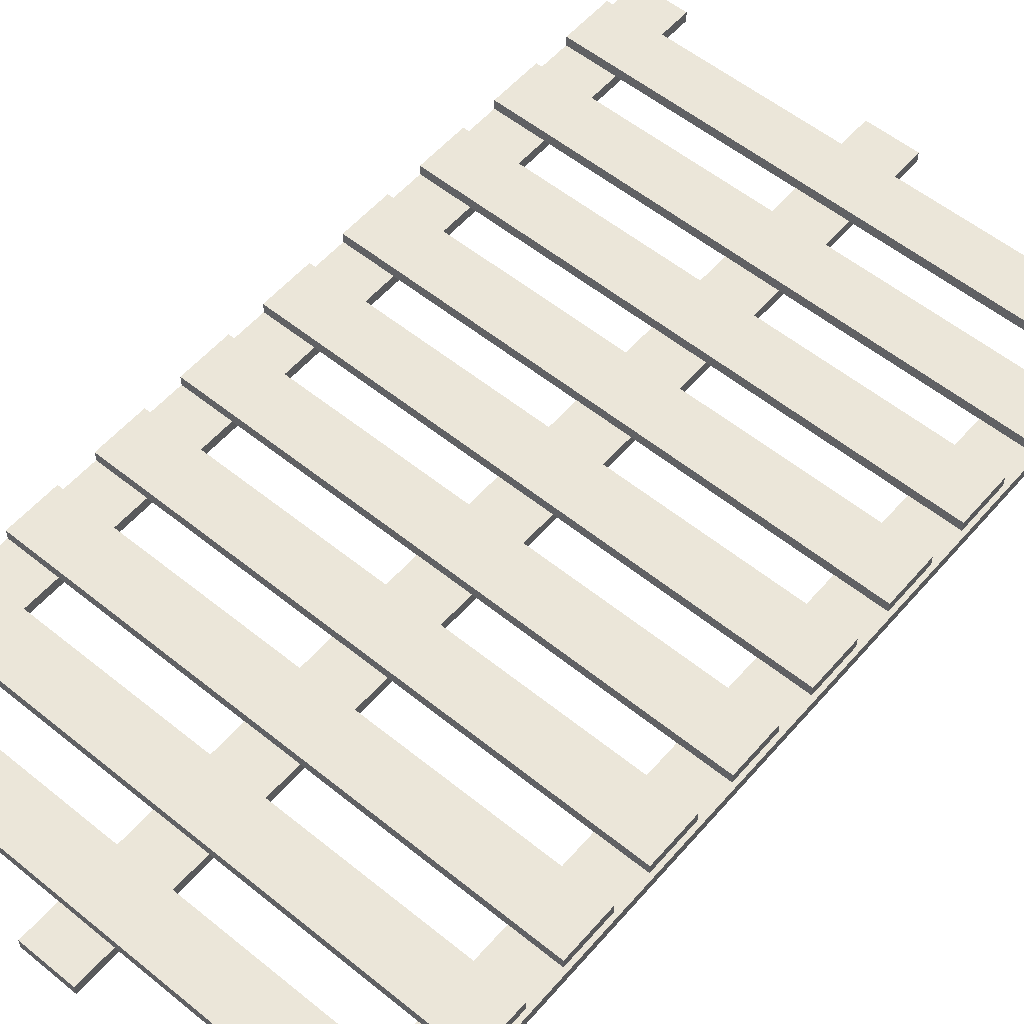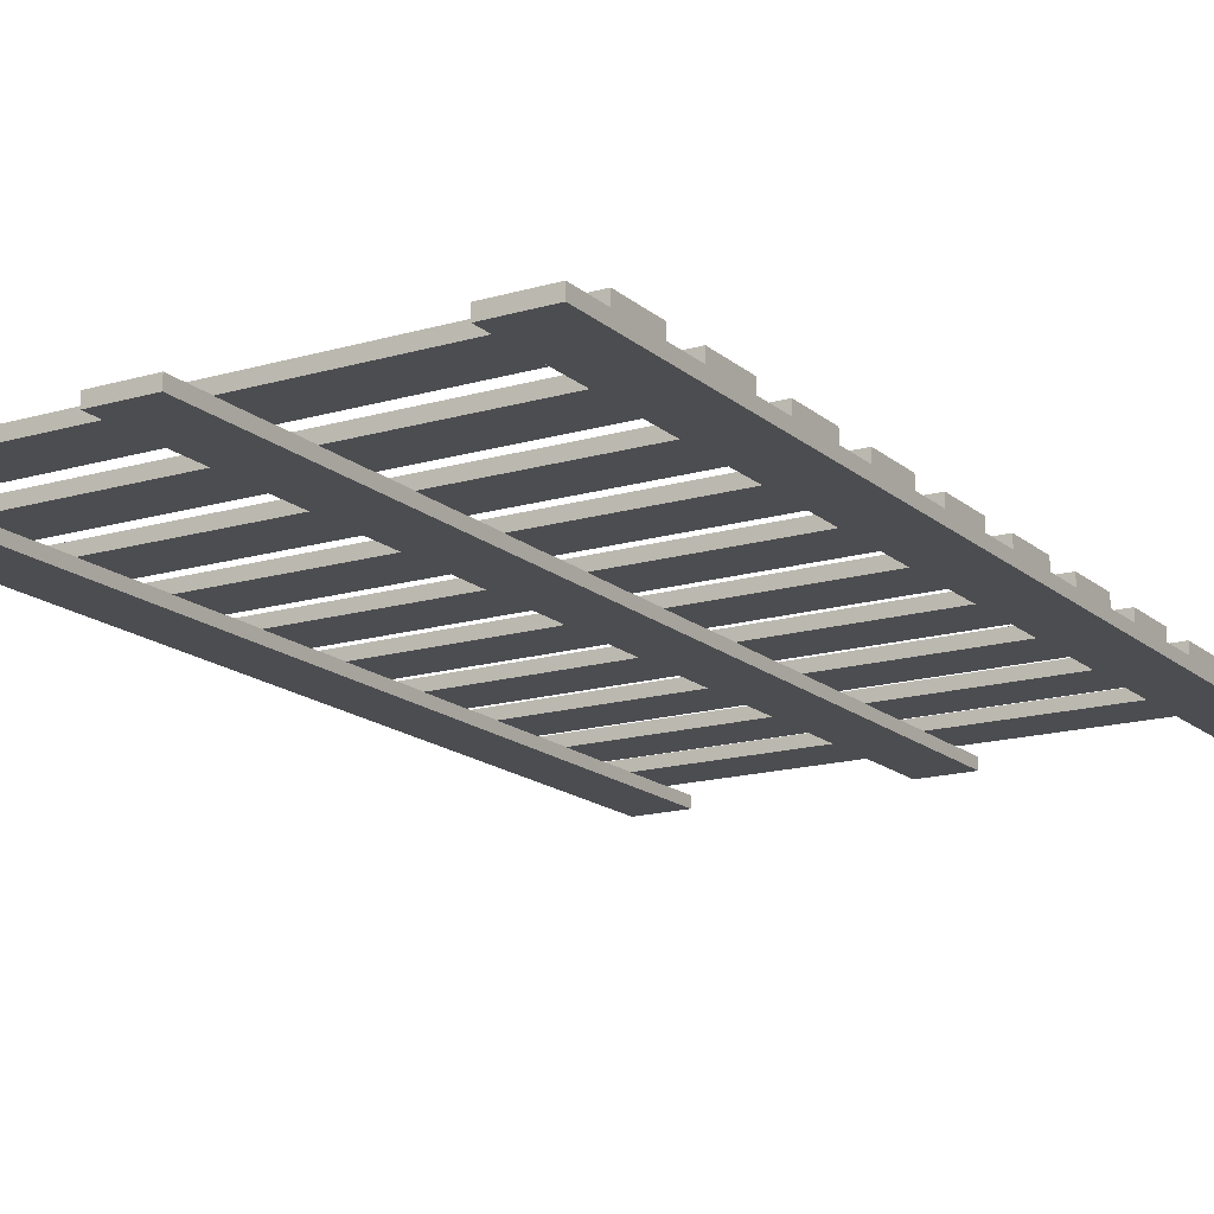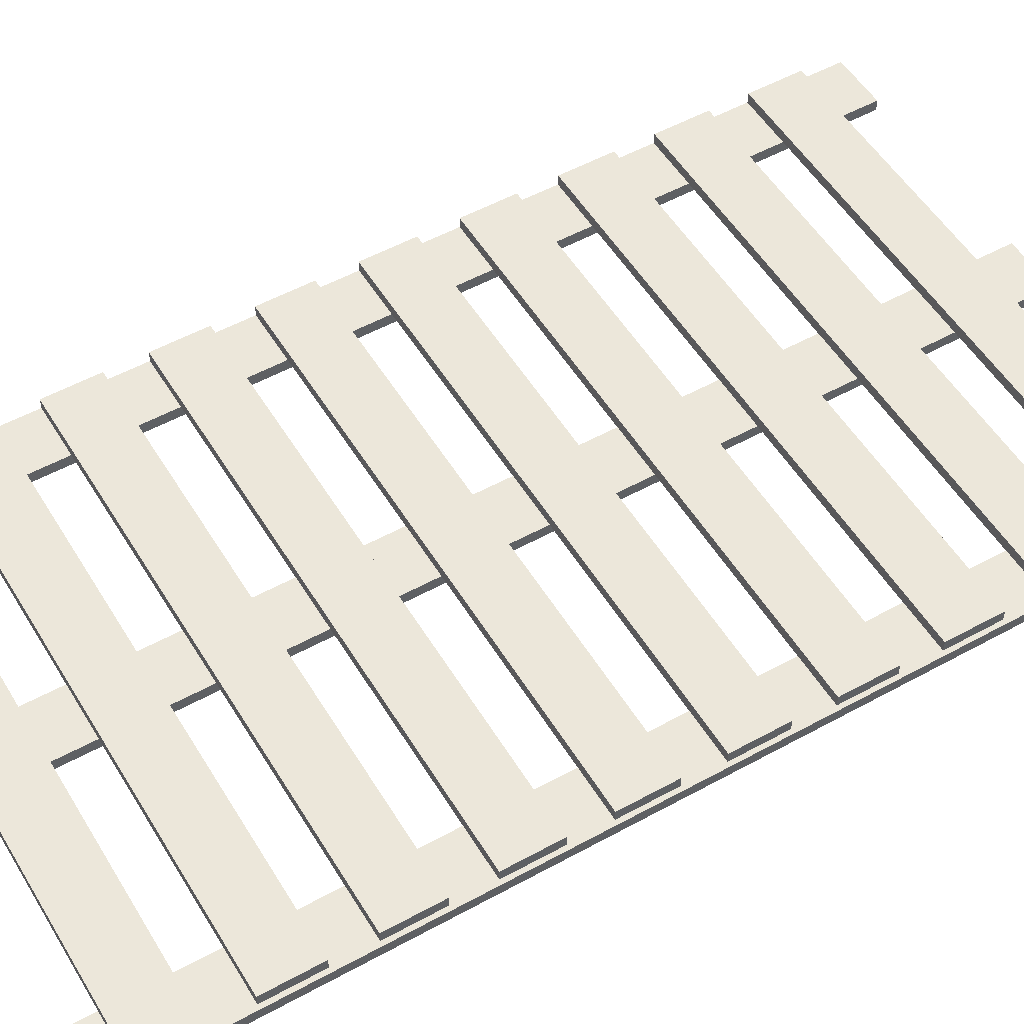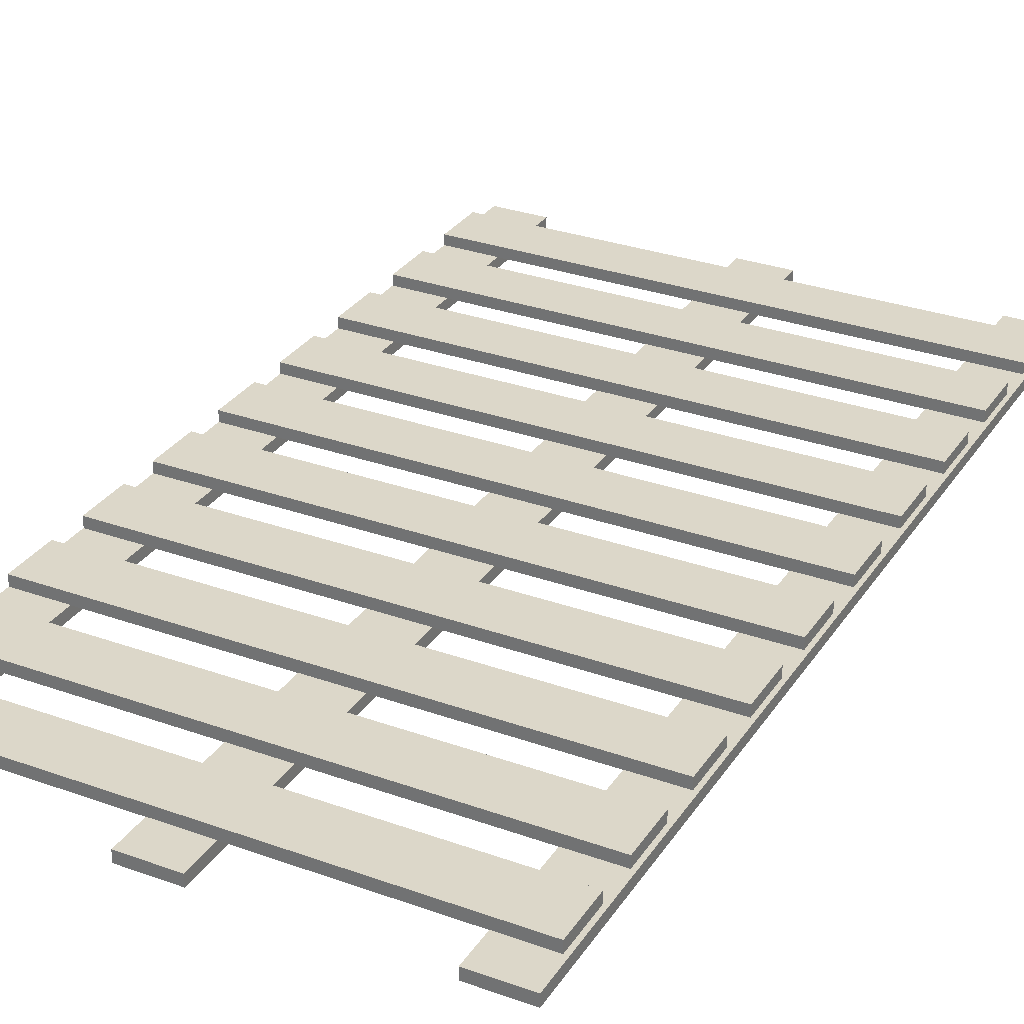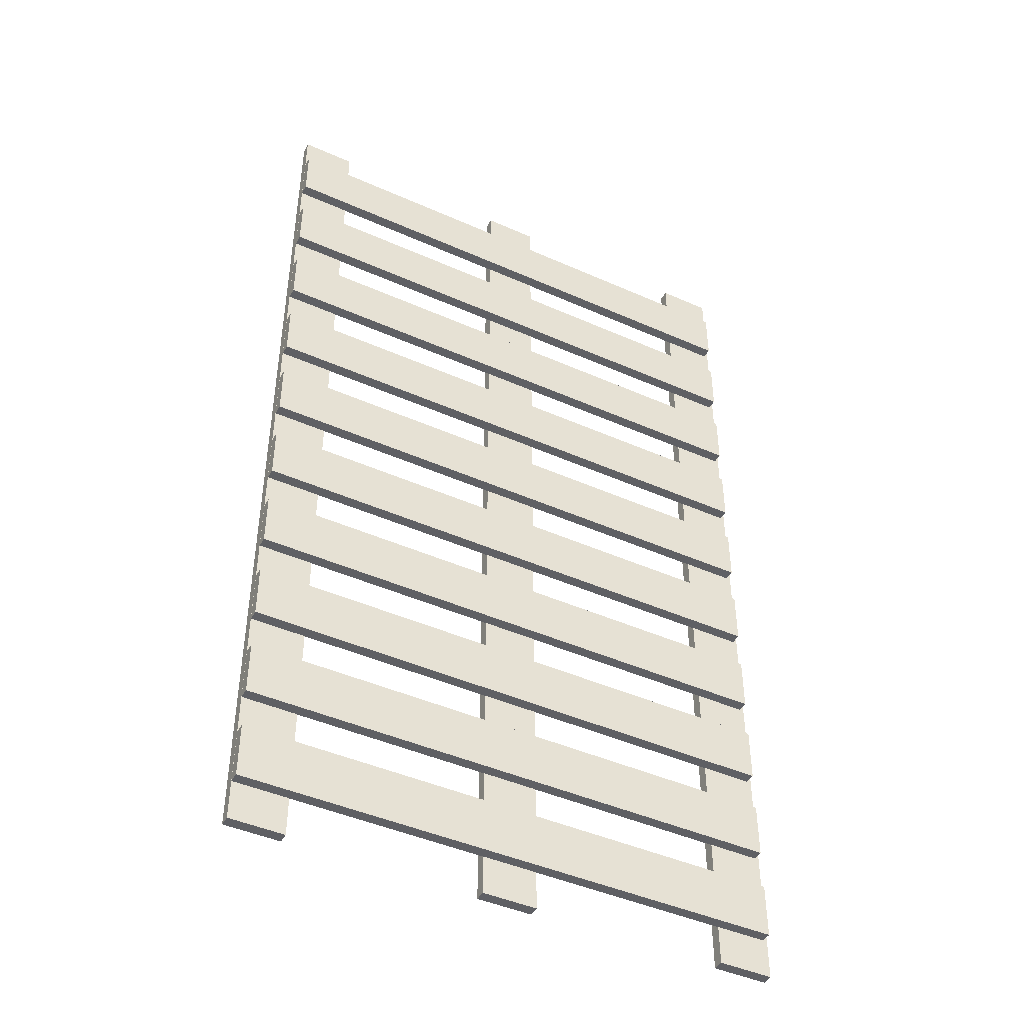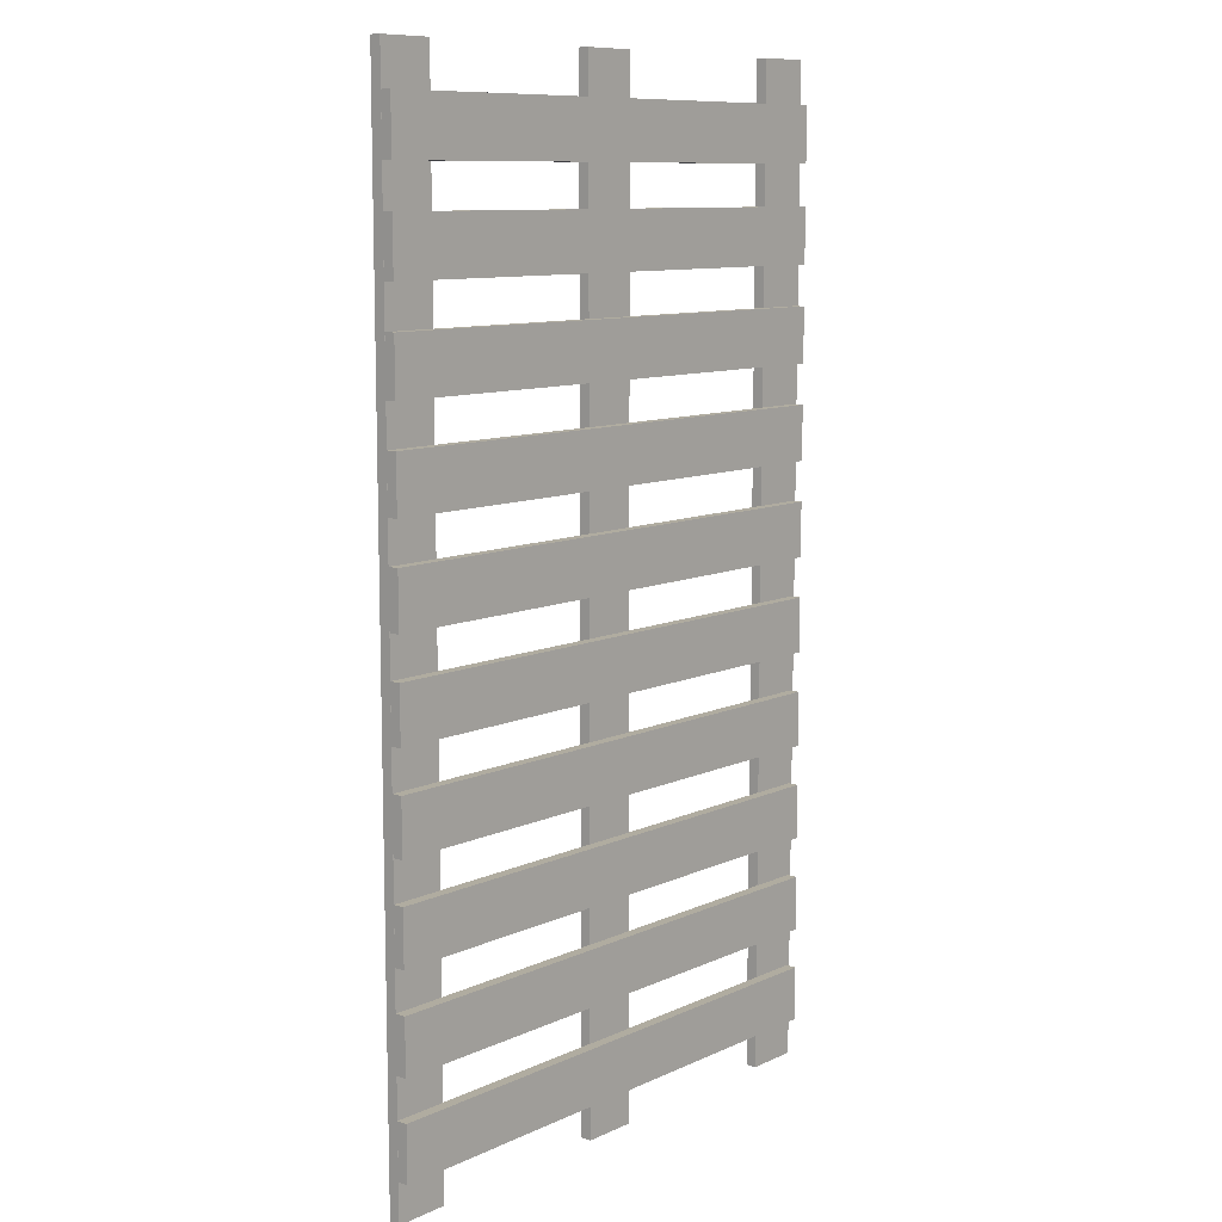
<metadata>
{"format":"obj","ext":"obj","renderer":"f3d","projection":"perspective","resolution":1024,"background":"white","views":[{"elev":56.1,"azim":-139.7,"up":"+Y"},{"elev":-16.2,"azim":31.2,"up":"+Y"},{"elev":52.8,"azim":-120.6,"up":"+Y"},{"elev":30.3,"azim":-152.5,"up":"+Y"},{"elev":-44.6,"azim":152.6,"up":"+Z"},{"elev":10.0,"azim":130.8,"up":"+Z"}]}
</metadata>
<code>
g default
v -4.969 -0.1 -7.273
v 5.031 -0.1 -7.273
v -4.969 0.1 -7.273
v 5.031 0.1 -7.273
v -4.969 0.1 -8.273
v 5.031 0.1 -8.273
v -4.969 -0.1 -8.273
v 5.031 -0.1 -8.273
v -4.969 -0.1 -5.544
v 5.031 -0.1 -5.544
v -4.969 0.1 -5.544
v 5.031 0.1 -5.544
v -4.969 0.1 -6.544
v 5.031 0.1 -6.544
v -4.969 -0.1 -6.544
v 5.031 -0.1 -6.544
v -4.969 -0.1 -3.815
v 5.031 -0.1 -3.815
v -4.969 0.1 -3.815
v 5.031 0.1 -3.815
v -4.969 0.1 -4.815
v 5.031 0.1 -4.815
v -4.969 -0.1 -4.815
v 5.031 -0.1 -4.815
v -4.969 -0.1 -2.086
v 5.031 -0.1 -2.086
v -4.969 0.1 -2.086
v 5.031 0.1 -2.086
v -4.969 0.1 -3.086
v 5.031 0.1 -3.086
v -4.969 -0.1 -3.086
v 5.031 -0.1 -3.086
v -4.969 -0.1 -0.3566
v 5.031 -0.1 -0.3566
v -4.969 0.1 -0.3566
v 5.031 0.1 -0.3566
v -4.969 0.1 -1.357
v 5.031 0.1 -1.357
v -4.969 -0.1 -1.357
v 5.031 -0.1 -1.357
v -4.969 -0.1 1.372
v 5.031 -0.1 1.372
v -4.969 0.1 1.372
v 5.031 0.1 1.372
v -4.969 0.1 0.3725
v 5.031 0.1 0.3725
v -4.969 -0.1 0.3725
v 5.031 -0.1 0.3725
v -4.969 -0.1 3.102
v 5.031 -0.1 3.102
v -4.969 0.1 3.102
v 5.031 0.1 3.102
v -4.969 0.1 2.102
v 5.031 0.1 2.102
v -4.969 -0.1 2.102
v 5.031 -0.1 2.102
v -4.969 -0.1 4.831
v 5.031 -0.1 4.831
v -4.969 0.1 4.831
v 5.031 0.1 4.831
v -4.969 0.1 3.831
v 5.031 0.1 3.831
v -4.969 -0.1 3.831
v 5.031 -0.1 3.831
v -4.969 -0.1 6.56
v 5.031 -0.1 6.56
v -4.969 0.1 6.56
v 5.031 0.1 6.56
v -4.969 0.1 5.56
v 5.031 0.1 5.56
v -4.969 -0.1 5.56
v 5.031 -0.1 5.56
v -4.969 -0.1 8.289
v 5.031 -0.1 8.289
v -4.969 0.1 8.289
v 5.031 0.1 8.289
v -4.969 0.1 7.289
v 5.031 0.1 7.289
v -4.969 -0.1 7.289
v 5.031 -0.1 7.289
v -5.048 -0.2956 9.061
v -4.048 -0.2956 9.061
v -5.048 -0.09561 9.061
v -4.048 -0.09561 9.061
v -5.048 -0.09561 -8.989
v -4.048 -0.09561 -8.989
v -5.048 -0.2956 -8.989
v -4.048 -0.2956 -8.989
v -0.4668 -0.2956 9.061
v 0.5332 -0.2956 9.061
v -0.4668 -0.09561 9.061
v 0.5332 -0.09561 9.061
v -0.4668 -0.09561 -8.989
v 0.5332 -0.09561 -8.989
v -0.4668 -0.2956 -8.989
v 0.5332 -0.2956 -8.989
v 4.033 -0.2956 9.061
v 5.033 -0.2956 9.061
v 4.033 -0.09561 9.061
v 5.033 -0.09561 9.061
v 4.033 -0.09561 -8.989
v 5.033 -0.09561 -8.989
v 4.033 -0.2956 -8.989
v 5.033 -0.2956 -8.989
g trap
f 1 2 4 3
f 3 4 6 5
f 5 6 8 7
f 7 8 2 1
f 2 8 6 4
f 7 1 3 5
f 9 10 12 11
f 11 12 14 13
f 13 14 16 15
f 15 16 10 9
f 10 16 14 12
f 15 9 11 13
f 17 18 20 19
f 19 20 22 21
f 21 22 24 23
f 23 24 18 17
f 18 24 22 20
f 23 17 19 21
f 25 26 28 27
f 27 28 30 29
f 29 30 32 31
f 31 32 26 25
f 26 32 30 28
f 31 25 27 29
f 33 34 36 35
f 35 36 38 37
f 37 38 40 39
f 39 40 34 33
f 34 40 38 36
f 39 33 35 37
f 41 42 44 43
f 43 44 46 45
f 45 46 48 47
f 47 48 42 41
f 42 48 46 44
f 47 41 43 45
f 49 50 52 51
f 51 52 54 53
f 53 54 56 55
f 55 56 50 49
f 50 56 54 52
f 55 49 51 53
f 57 58 60 59
f 59 60 62 61
f 61 62 64 63
f 63 64 58 57
f 58 64 62 60
f 63 57 59 61
f 65 66 68 67
f 67 68 70 69
f 69 70 72 71
f 71 72 66 65
f 66 72 70 68
f 71 65 67 69
f 73 74 76 75
f 75 76 78 77
f 77 78 80 79
f 79 80 74 73
f 74 80 78 76
f 79 73 75 77
f 81 82 84 83
f 83 84 86 85
f 85 86 88 87
f 87 88 82 81
f 82 88 86 84
f 87 81 83 85
f 89 90 92 91
f 91 92 94 93
f 93 94 96 95
f 95 96 90 89
f 90 96 94 92
f 95 89 91 93
f 97 98 100 99
f 99 100 102 101
f 101 102 104 103
f 103 104 98 97
f 98 104 102 100
f 103 97 99 101

</code>
